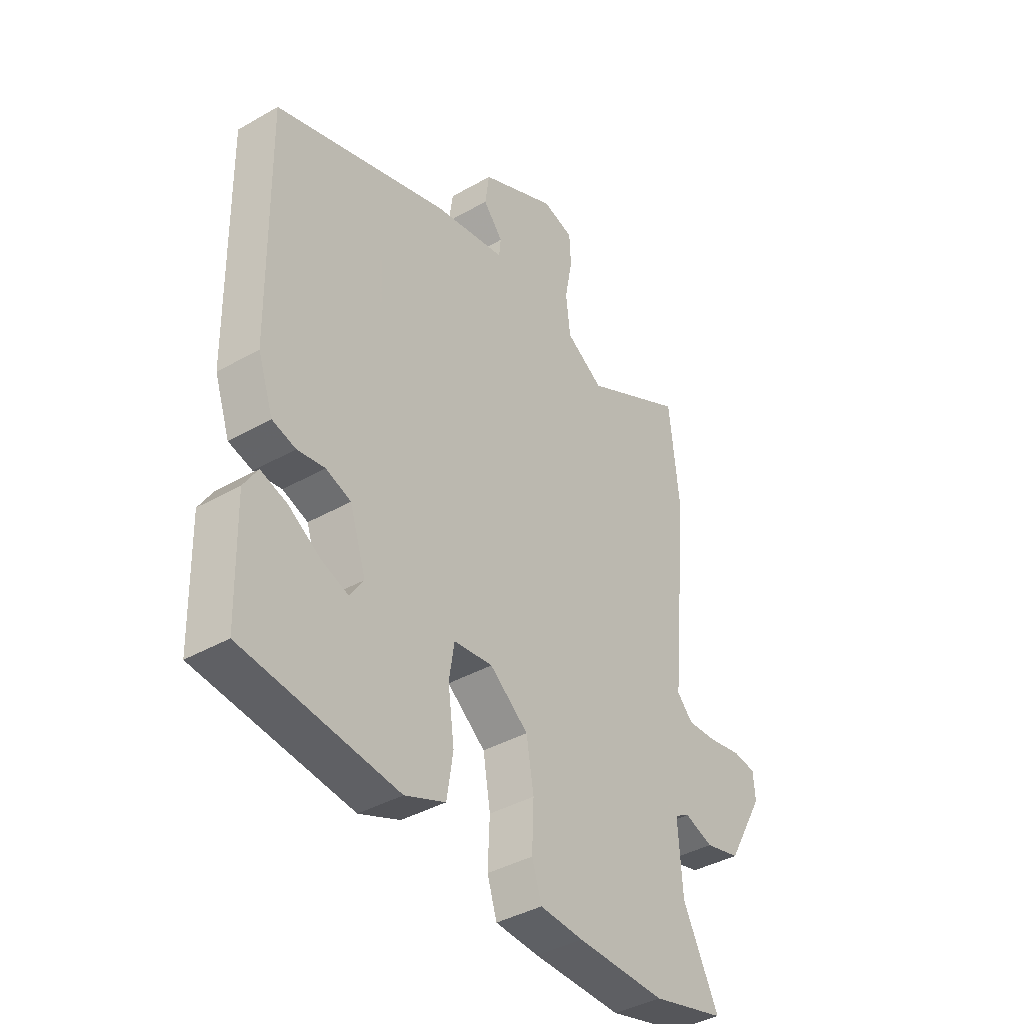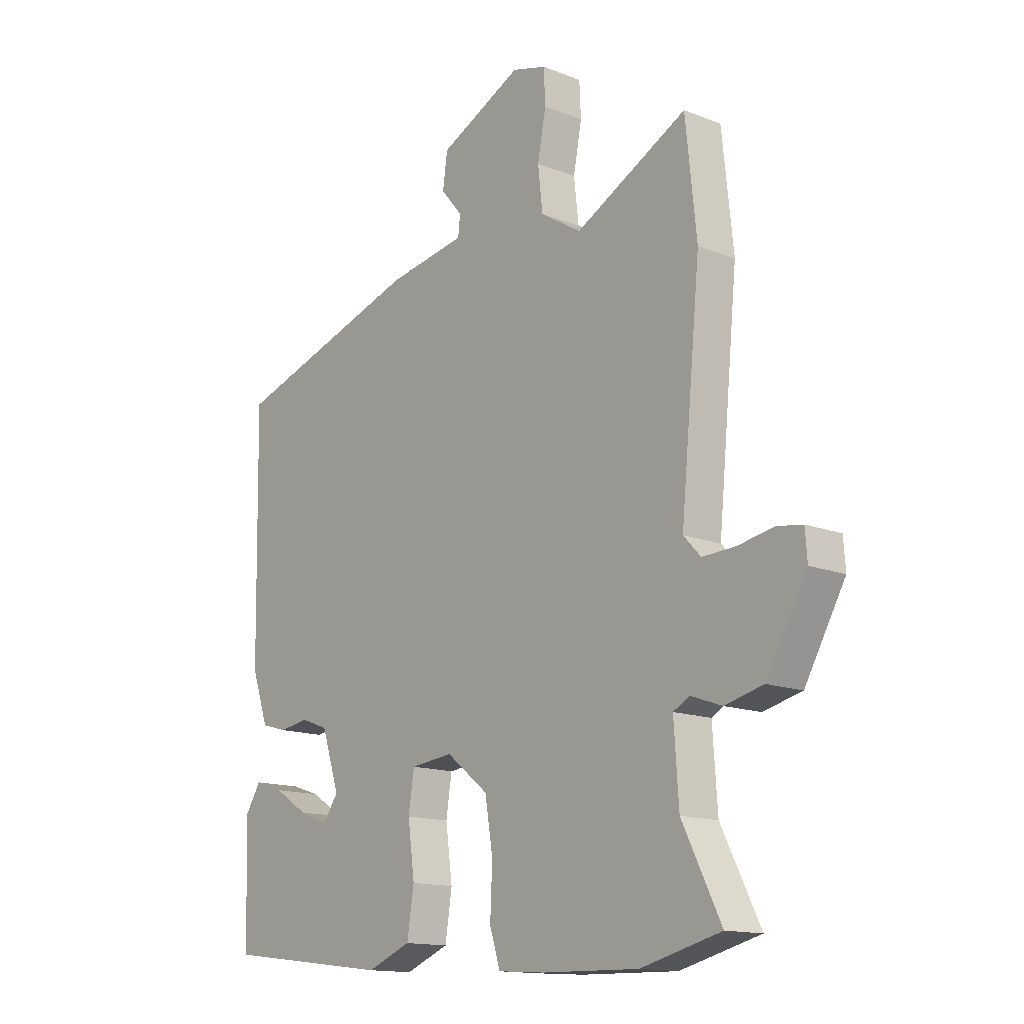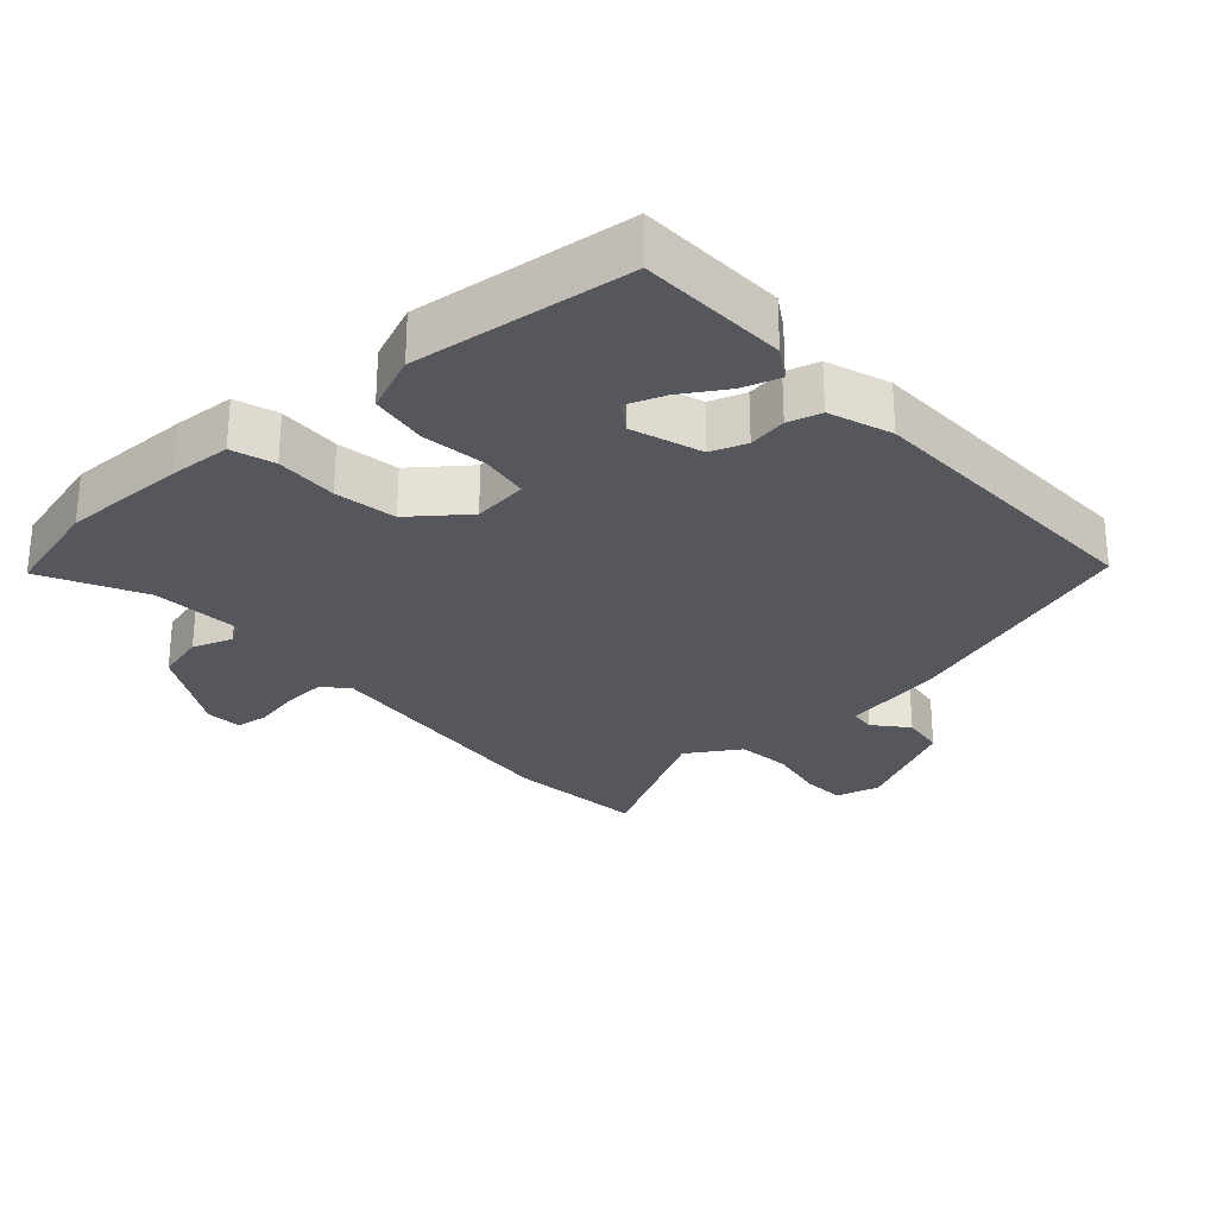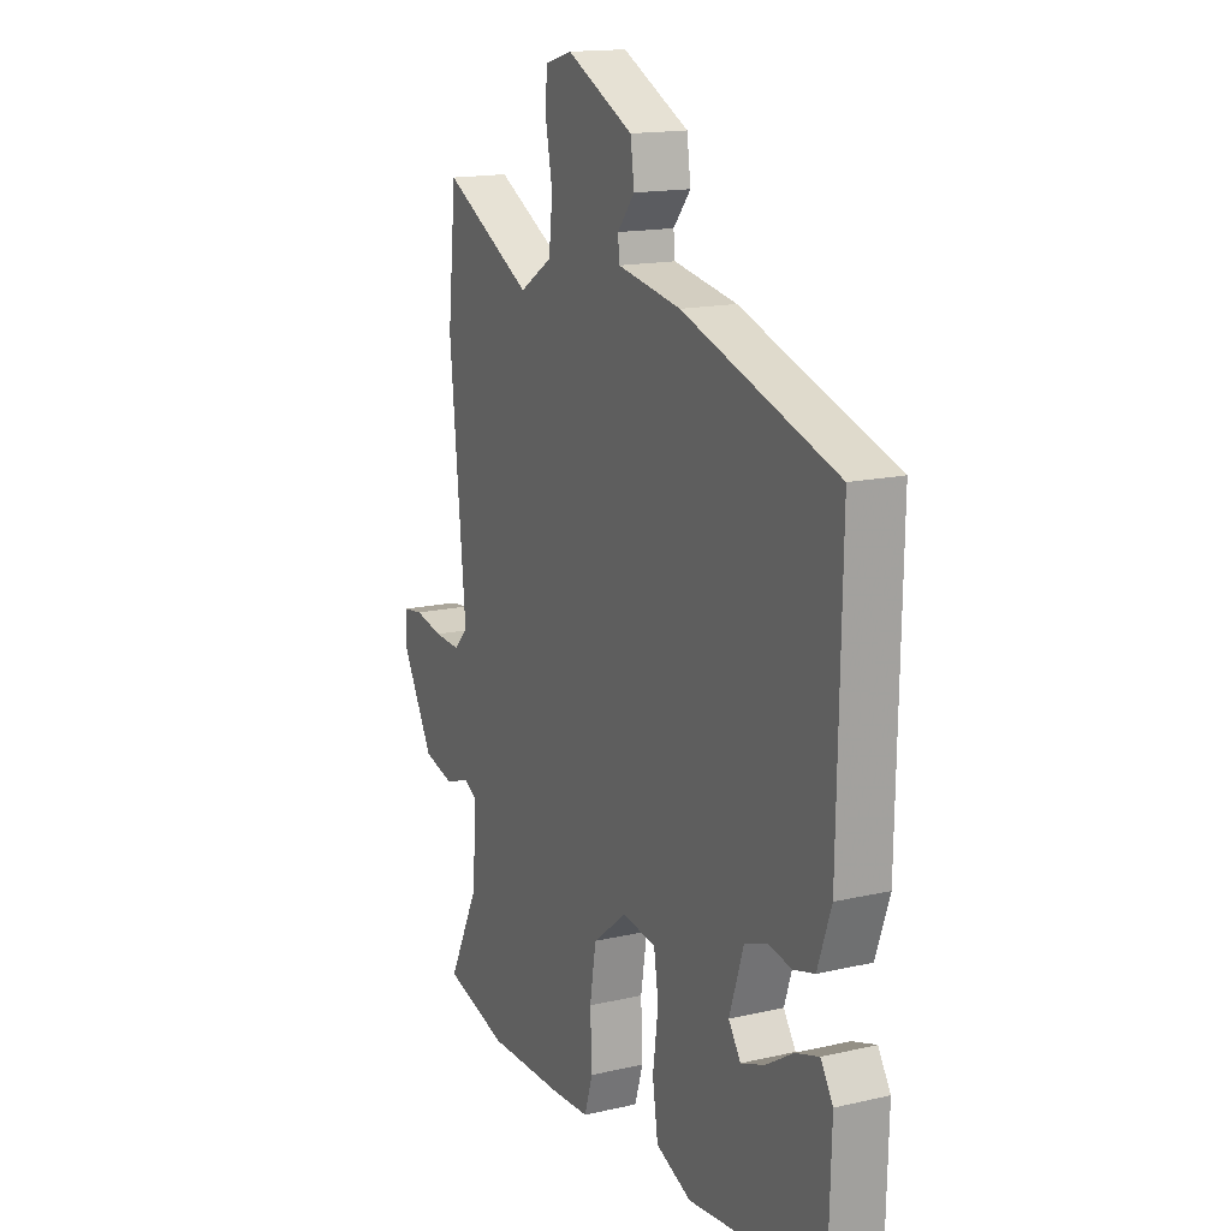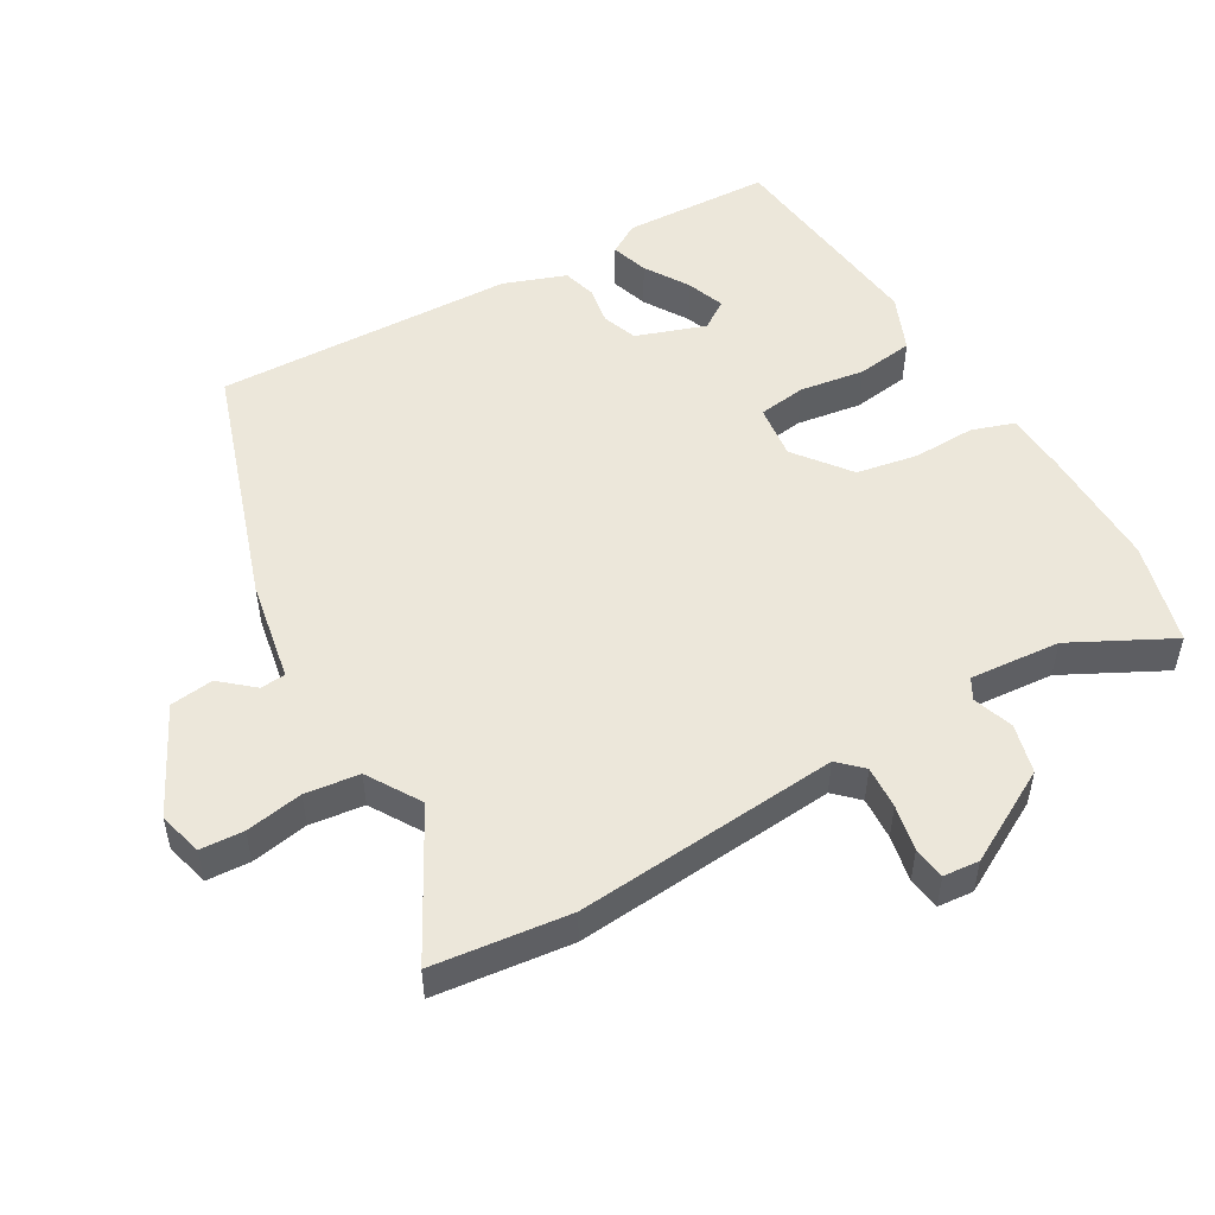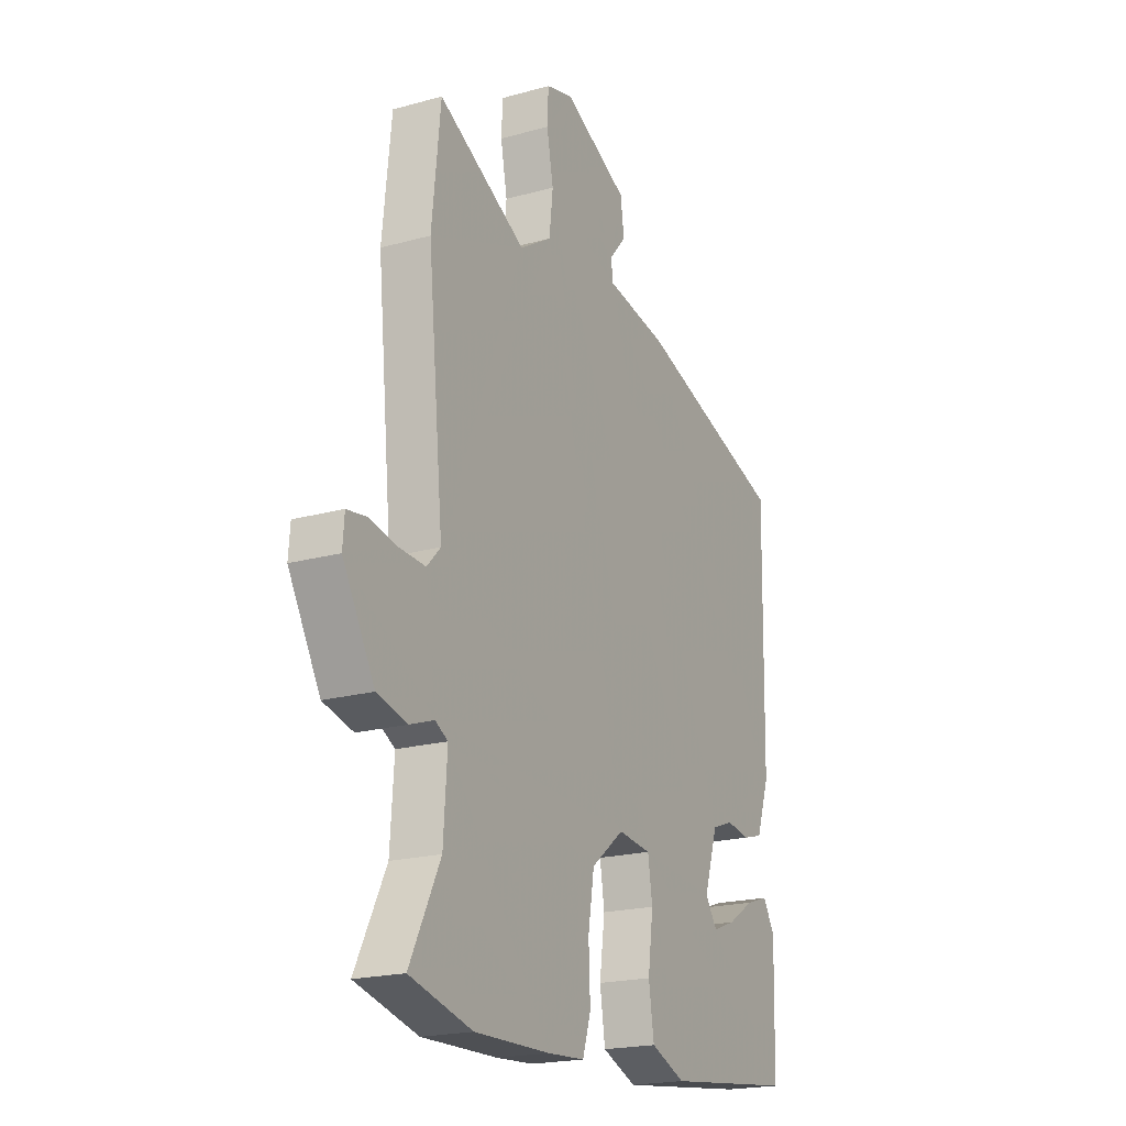
<metadata>
{"format":"obj","ext":"obj","renderer":"f3d","projection":"perspective","resolution":1024,"background":"white","views":[{"elev":-39.5,"azim":-54.6,"up":"+Z"},{"elev":-14.4,"azim":49.4,"up":"+Z"},{"elev":-27.5,"azim":-137.8,"up":"+Y"},{"elev":15.8,"azim":-115.7,"up":"+Z"},{"elev":51.2,"azim":60.7,"up":"+Y"},{"elev":-20.2,"azim":117.0,"up":"+Z"}]}
</metadata>
<code>
v -0.502 0.07 -0.467
v -0.508 0.07 -0.248
v -0.479 0.07 -0.202
v -0.424 0.07 -0.22
v -0.359 0.07 -0.261
v -0.303 0.07 -0.282
v -0.274 0.07 -0.24
v -0.308 0.07 -0.137
v -0.36 0.07 -0.118
v -0.417 0.07 -0.127
v -0.466 0.07 -0.113
v -0.498 0.07 -0.021
v -0.506 0.07 0.423
v -0.143 0.07 0.539
v 0.007 0.07 0.565
v 0.011 0.07 0.602
v -0.03 0.07 0.651
v -0.021 0.07 0.715
v 0.137 0.07 0.792
v 0.202 0.07 0.774
v 0.205 0.07 0.71
v 0.189 0.07 0.626
v 0.198 0.07 0.546
v 0.276 0.07 0.497
v 0.489 0.07 0.609
v 0.51 0.07 0.407
v 0.472 0.07 0.019
v 0.505 0.07 -0.016
v 0.568 0.07 -0.013
v 0.636 0.07 0
v 0.684 0.07 -0.007
v 0.688 0.07 -0.06
v 0.611 0.07 -0.196
v 0.538 0.07 -0.214
v 0.479 0.07 -0.193
v 0.448 0.07 -0.21
v 0.457 0.07 -0.344
v 0.531 0.07 -0.492
v 0.379 0.07 -0.531
v 0.195 0.07 -0.527
v 0.105 0.07 -0.521
v 0.085 0.07 -0.458
v 0.089 0.07 -0.366
v 0.074 0.07 -0.275
v -0.006 0.07 -0.212
v -0.087 0.07 -0.221
v -0.098 0.07 -0.292
v -0.085 0.07 -0.388
v -0.098 0.07 -0.472
v -0.182 0.07 -0.506
v -0.502 0 -0.467
v -0.508 0 -0.248
v -0.479 0 -0.202
v -0.424 0 -0.22
v -0.359 0 -0.261
v -0.303 0 -0.282
v -0.274 0 -0.24
v -0.308 0 -0.137
v -0.36 0 -0.118
v -0.417 0 -0.127
v -0.466 0 -0.113
v -0.498 0 -0.021
v -0.506 0 0.423
v -0.143 0 0.539
v 0.007 0 0.565
v 0.011 0 0.602
v -0.03 0 0.651
v -0.021 0 0.715
v 0.137 0 0.792
v 0.202 0 0.774
v 0.205 0 0.71
v 0.189 0 0.626
v 0.198 0 0.546
v 0.276 0 0.497
v 0.489 0 0.609
v 0.51 0 0.407
v 0.472 0 0.019
v 0.505 0 -0.016
v 0.568 0 -0.013
v 0.636 0 0
v 0.684 0 -0.007
v 0.688 0 -0.06
v 0.611 0 -0.196
v 0.538 0 -0.214
v 0.479 0 -0.193
v 0.448 0 -0.21
v 0.457 0 -0.344
v 0.531 0 -0.492
v 0.379 0 -0.531
v 0.195 0 -0.527
v 0.105 0 -0.521
v 0.085 0 -0.458
v 0.089 0 -0.366
v 0.074 0 -0.275
v -0.006 0 -0.212
v -0.087 0 -0.221
v -0.098 0 -0.292
v -0.085 0 -0.388
v -0.098 0 -0.472
v -0.182 0 -0.506
f 47 48 49 50
f 46 47 50 1
f 40 41 42 43
f 40 43 44
f 37 38 39 40
f 36 37 40 44
f 35 36 44 45
f 33 34 35
f 32 33 35
f 29 30 31 32
f 28 29 32 35
f 27 28 35 45
f 24 25 26 27
f 23 24 27 45
f 19 20 21 22
f 16 17 18 19
f 15 16 19 22
f 12 13 14 15
f 9 10 11 12
f 8 9 12 15
f 7 8 15 22
f 2 3 4 5
f 2 5 6
f 1 2 6
f 46 1 6
f 22 23 45 46
f 7 22 46
f 6 7 46
f 100 99 98 97
f 51 100 97 96
f 93 92 91 90
f 94 93 90
f 90 89 88 87
f 94 90 87 86
f 95 94 86 85
f 85 84 83
f 85 83 82
f 82 81 80 79
f 85 82 79 78
f 95 85 78 77
f 77 76 75 74
f 95 77 74 73
f 72 71 70 69
f 69 68 67 66
f 72 69 66 65
f 65 64 63 62
f 62 61 60 59
f 65 62 59 58
f 72 65 58 57
f 55 54 53 52
f 56 55 52
f 56 52 51
f 56 51 96
f 96 95 73 72
f 96 72 57
f 96 57 56
f 1 51 52 2
f 2 52 53 3
f 3 53 54 4
f 4 54 55 5
f 5 55 56 6
f 6 56 57 7
f 7 57 58 8
f 8 58 59 9
f 9 59 60 10
f 10 60 61 11
f 11 61 62 12
f 12 62 63 13
f 13 63 64 14
f 14 64 65 15
f 15 65 66 16
f 16 66 67 17
f 17 67 68 18
f 18 68 69 19
f 19 69 70 20
f 20 70 71 21
f 21 71 72 22
f 22 72 73 23
f 23 73 74 24
f 24 74 75 25
f 25 75 76 26
f 26 76 77 27
f 27 77 78 28
f 28 78 79 29
f 29 79 80 30
f 30 80 81 31
f 31 81 82 32
f 32 82 83 33
f 33 83 84 34
f 34 84 85 35
f 35 85 86 36
f 36 86 87 37
f 37 87 88 38
f 38 88 89 39
f 39 89 90 40
f 40 90 91 41
f 41 91 92 42
f 42 92 93 43
f 43 93 94 44
f 44 94 95 45
f 45 95 96 46
f 46 96 97 47
f 47 97 98 48
f 48 98 99 49
f 49 99 100 50
f 50 100 51 1

</code>
